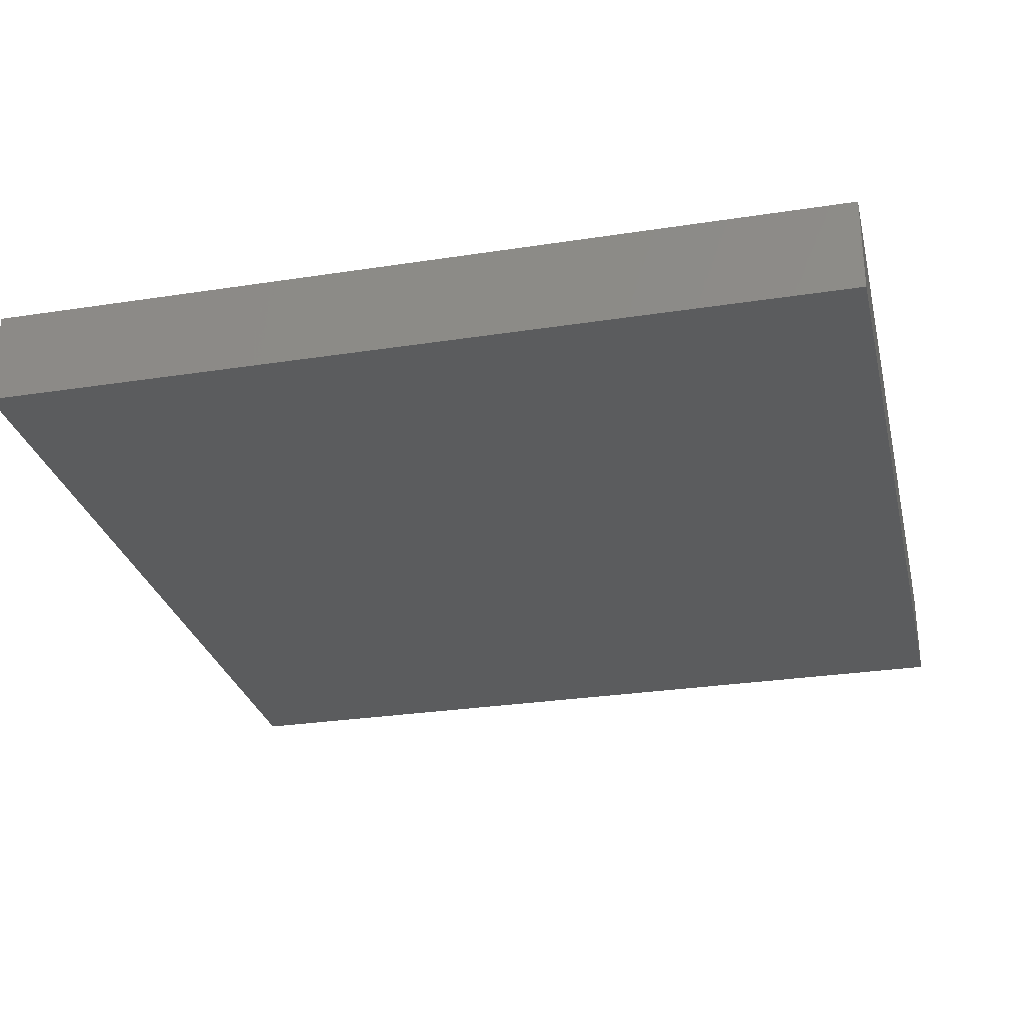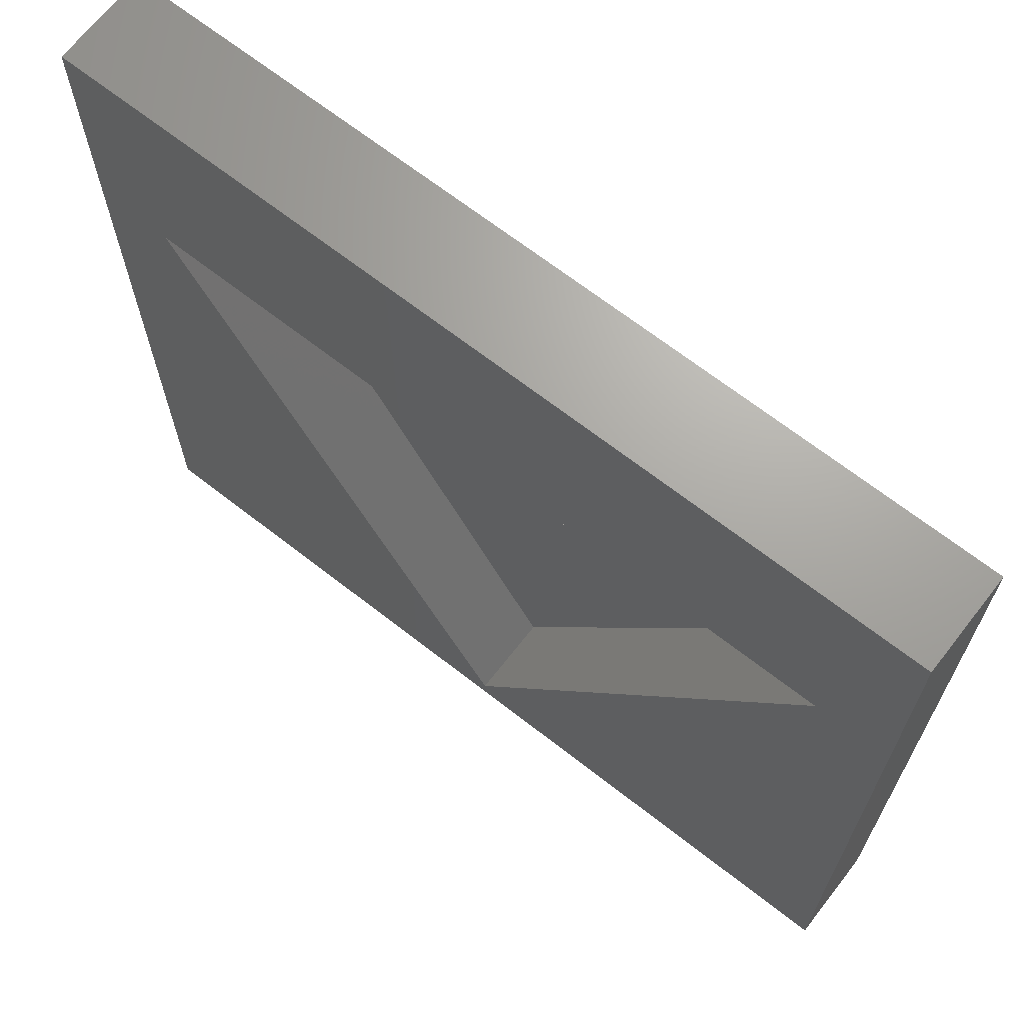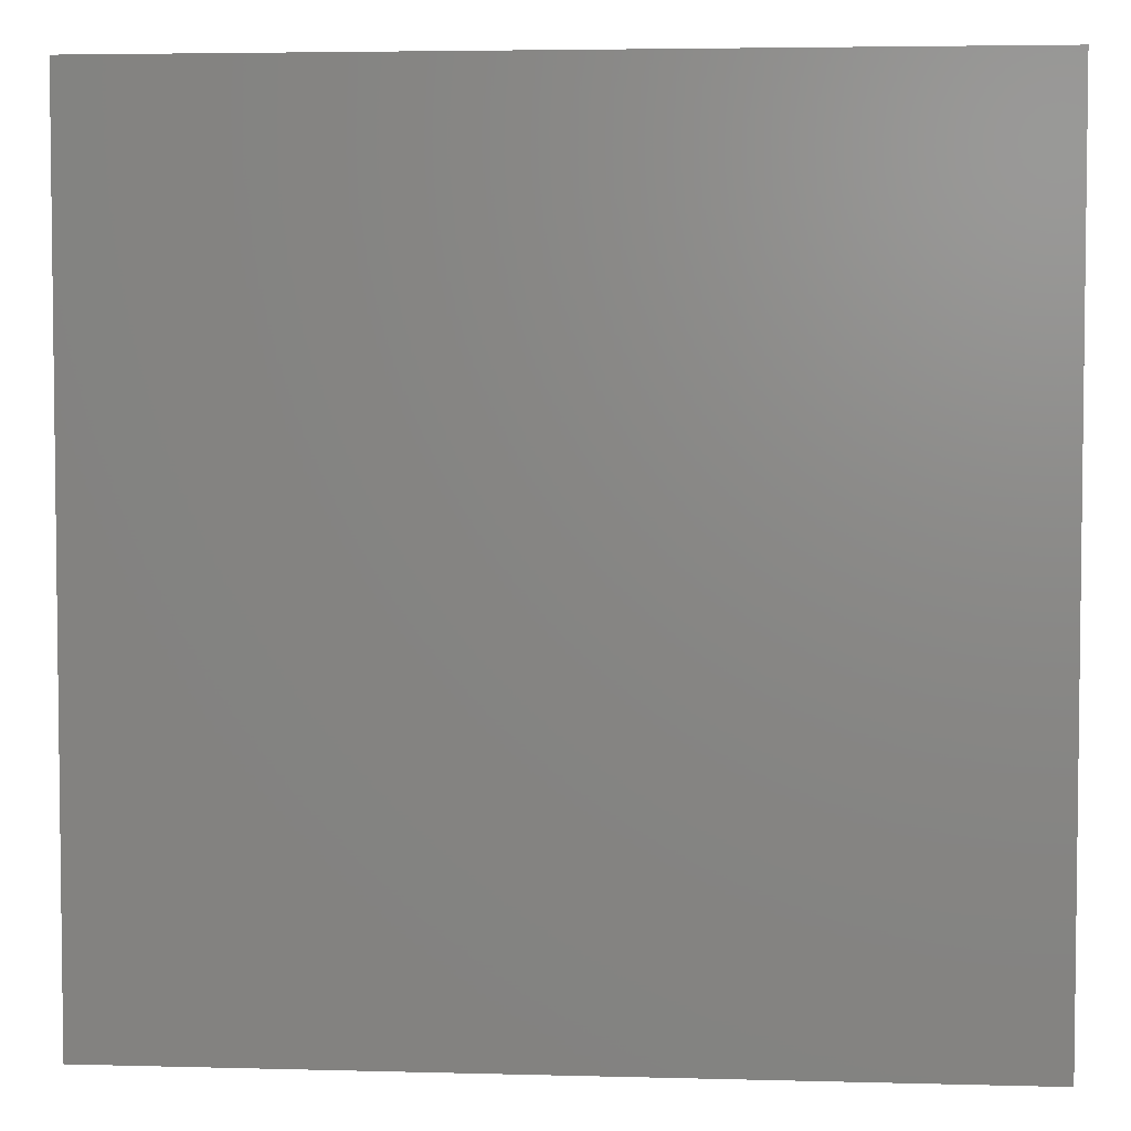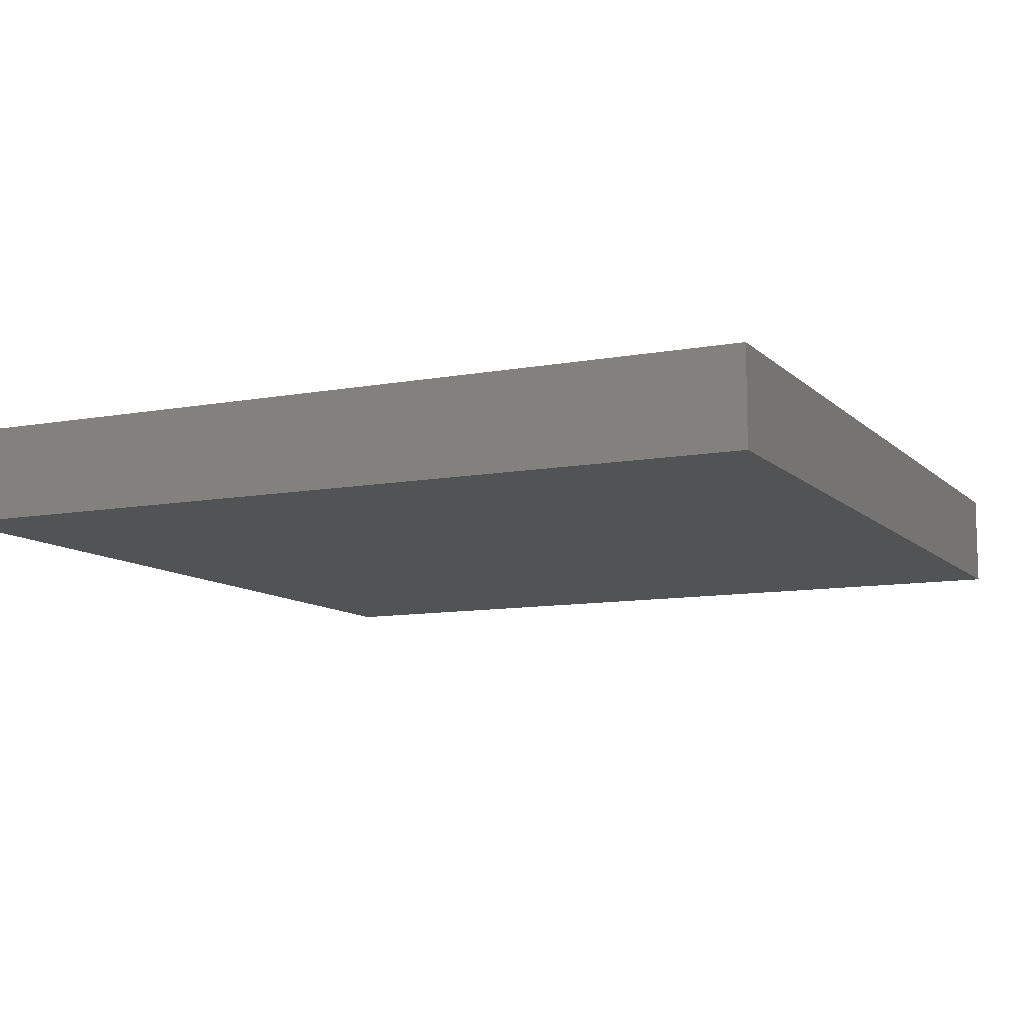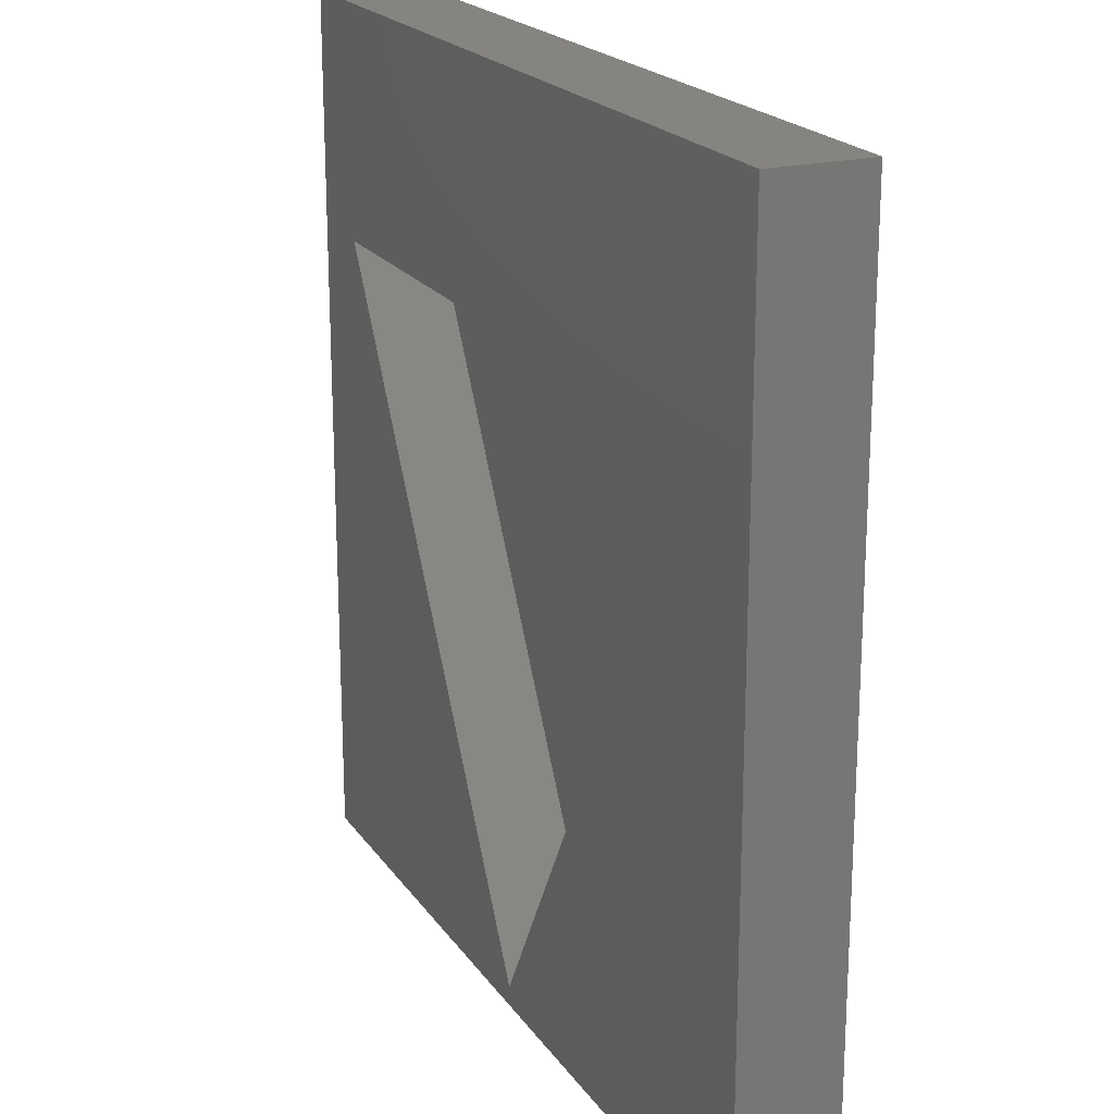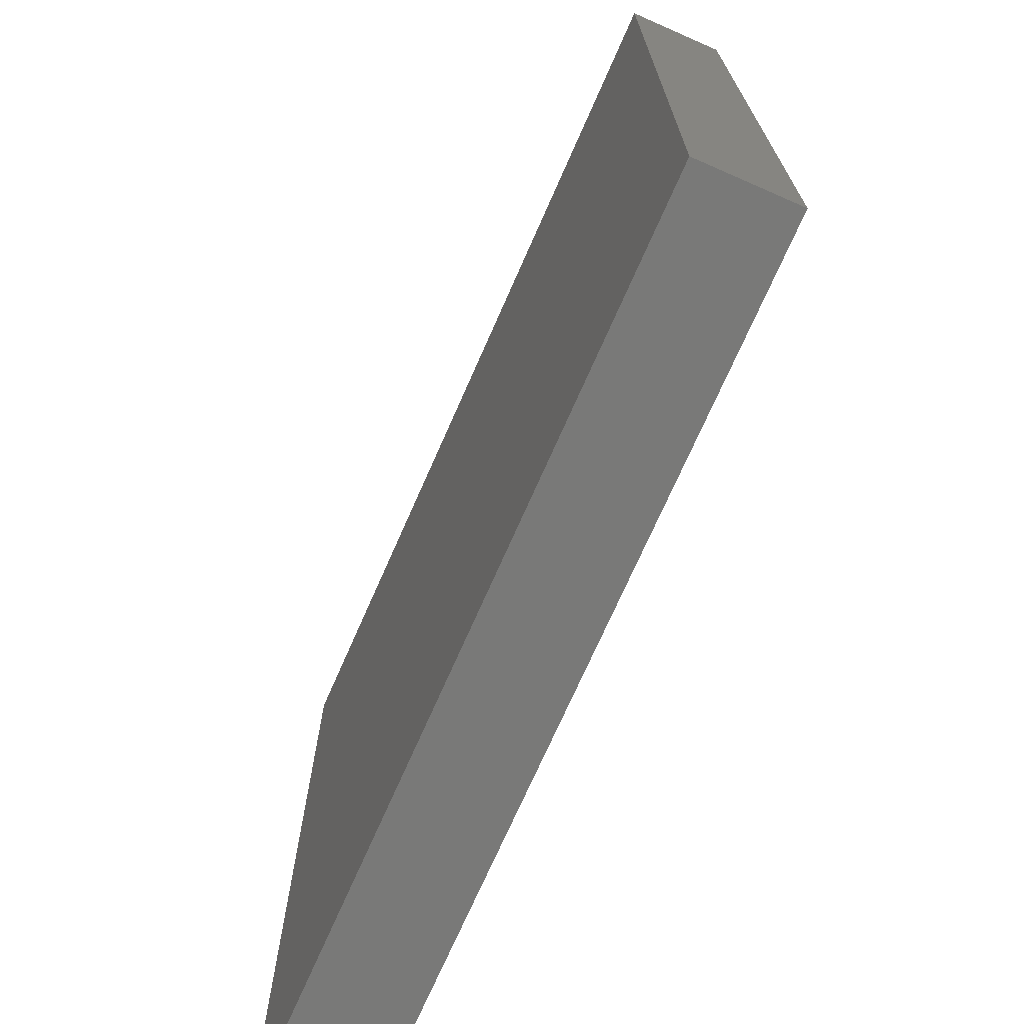
<metadata>
{"format":"stl","ext":"stl","renderer":"f3d","projection":"perspective","resolution":1024,"background":"white","views":[{"elev":-28.5,"azim":103.1,"up":"+Z"},{"elev":67.9,"azim":38.0,"up":"+Y"},{"elev":4.3,"azim":-175.0,"up":"+Y"},{"elev":-10.1,"azim":-64.5,"up":"+Z"},{"elev":20.4,"azim":65.4,"up":"+Y"},{"elev":-71.9,"azim":-113.7,"up":"+Y"}]}
</metadata>
<code>
# stl→obj: 14 verts, 24 faces
v 90 0 10
v 90 90 0
v 90 90 10
v 90 0 0
v 82.24 66.5 10
v 7.761 66.5 10
v 0 90 10
v 45 2 10
v 0 0 10
v 45 2 1
v 82.24 66.5 1
v 7.761 66.5 1
v 0 0 0
v 0 90 0
f 1 2 3
f 2 1 4
f 3 5 1
f 3 6 5
f 6 3 7
f 8 1 5
f 8 9 1
f 6 9 8
f 9 6 7
f 10 11 12
f 13 7 14
f 7 13 9
f 2 7 3
f 7 2 14
f 13 1 9
f 1 13 4
f 12 5 6
f 5 12 11
f 8 12 6
f 12 8 10
f 10 5 11
f 5 10 8
f 13 2 4
f 2 13 14

</code>
